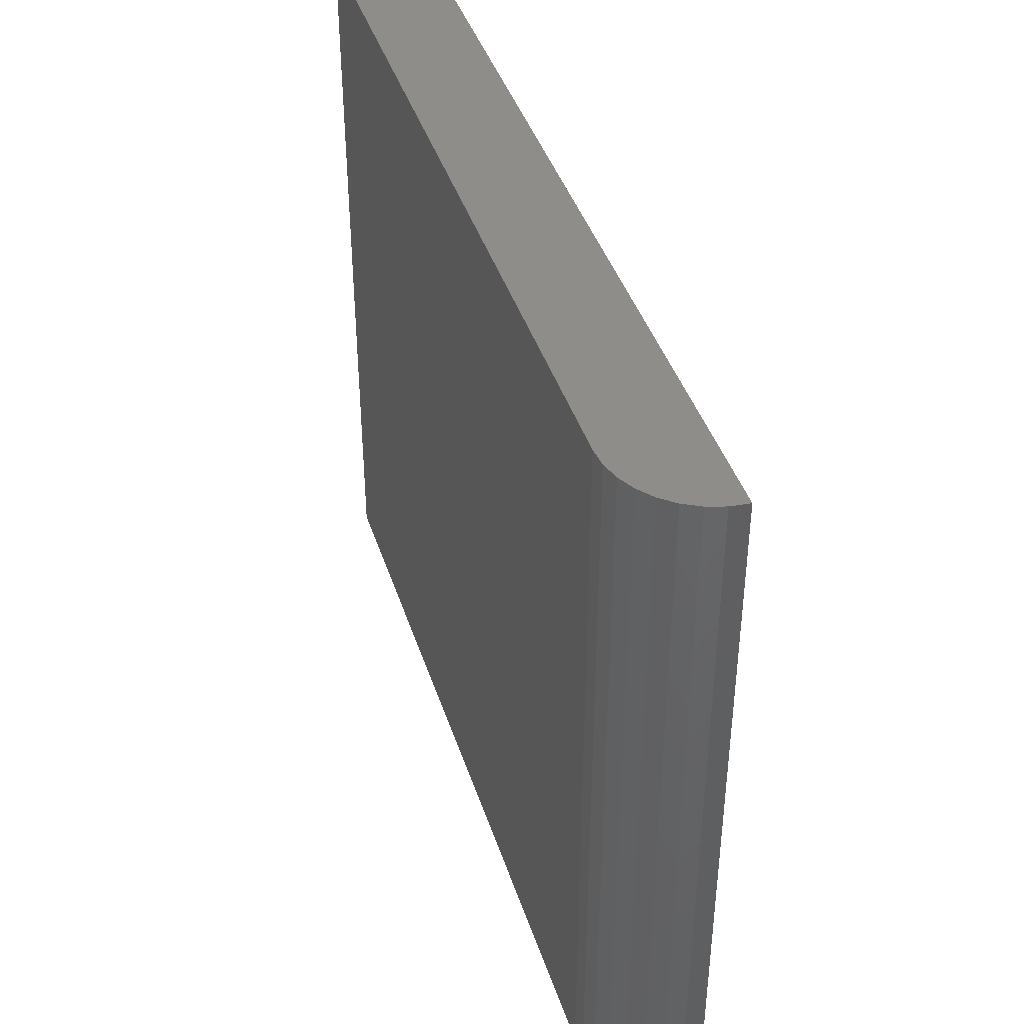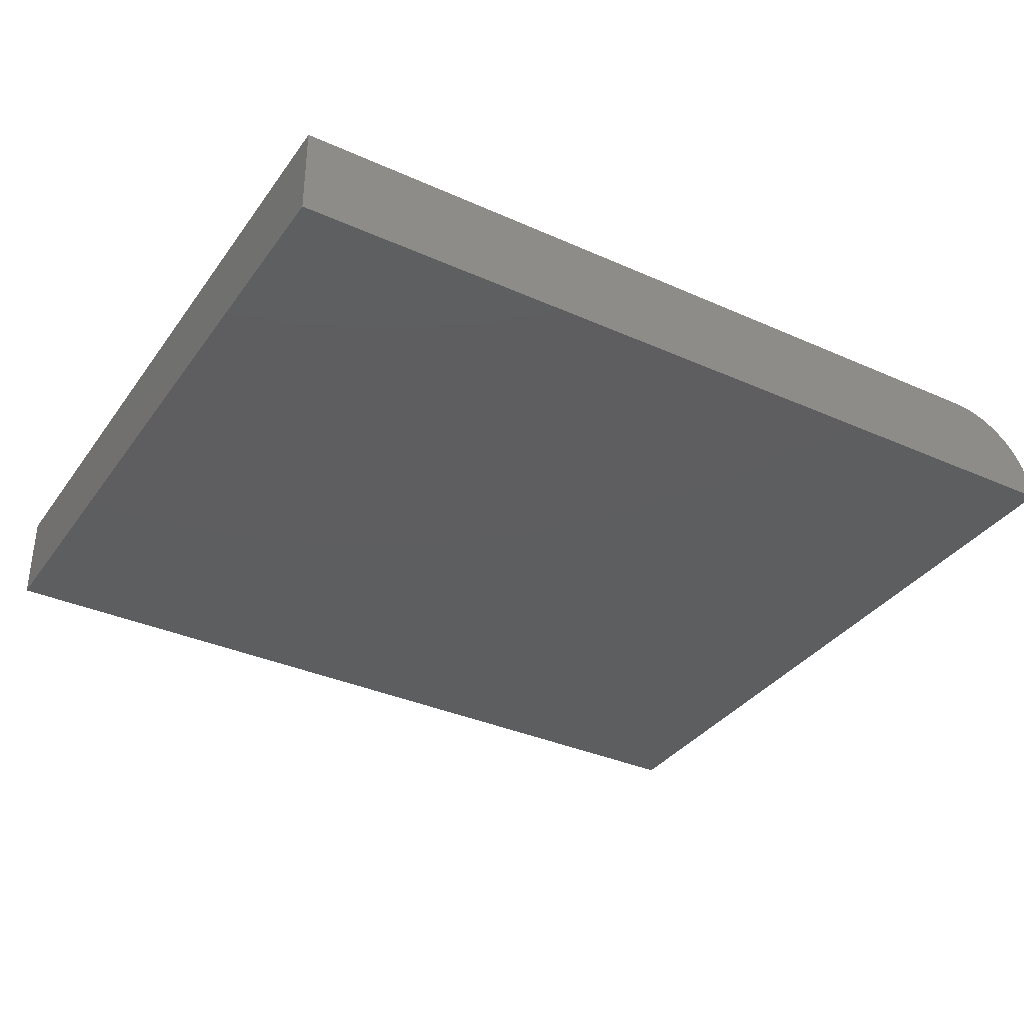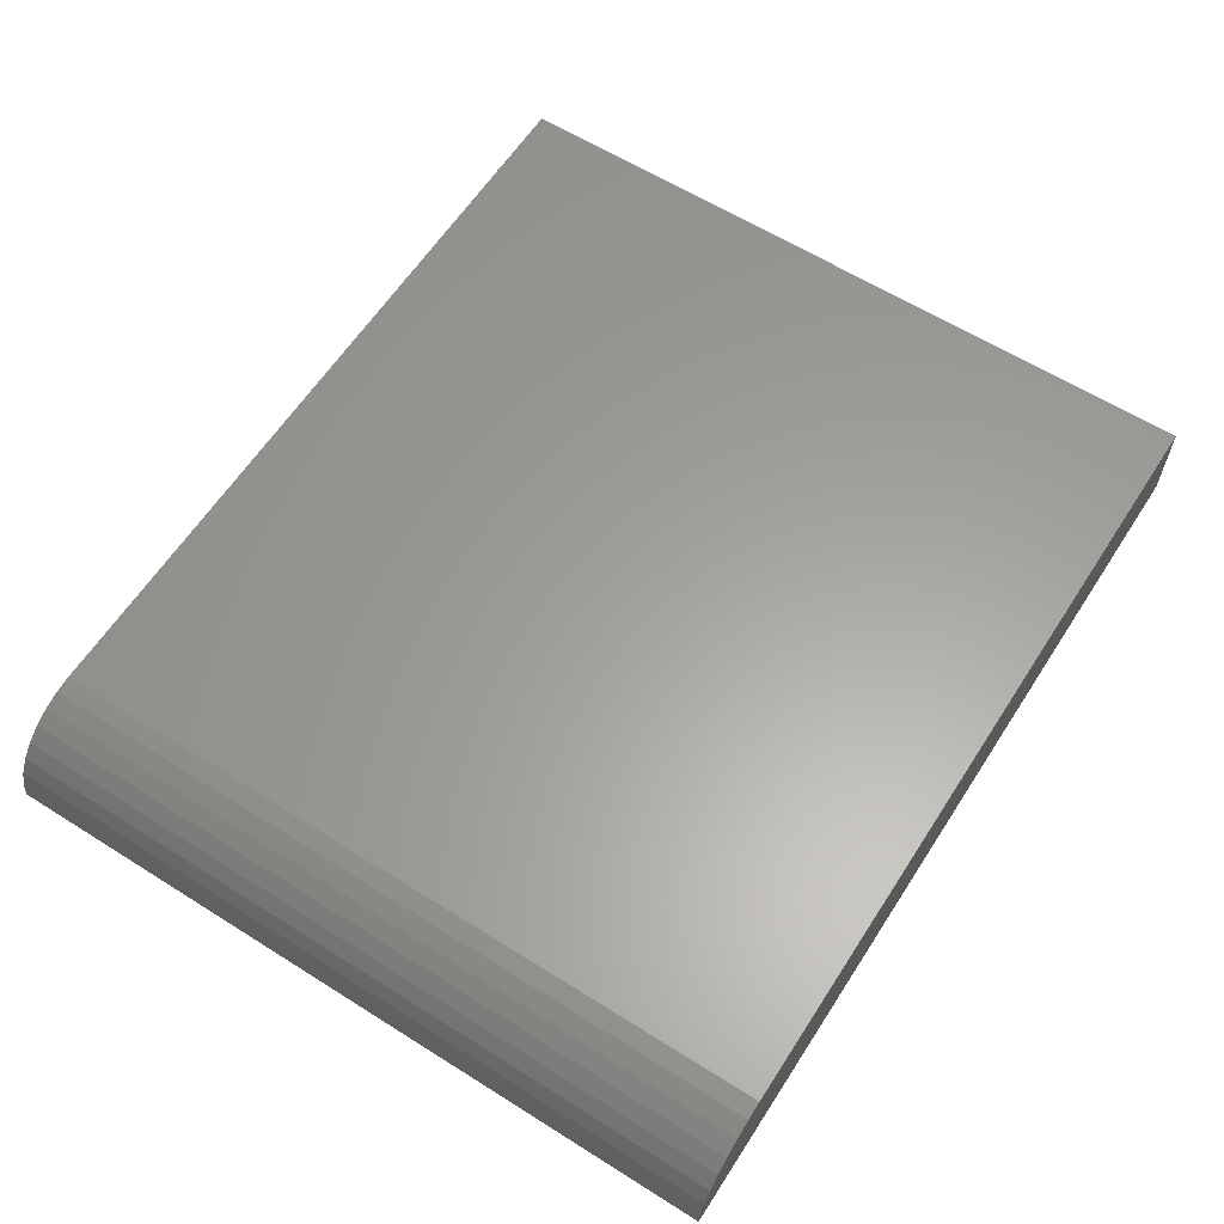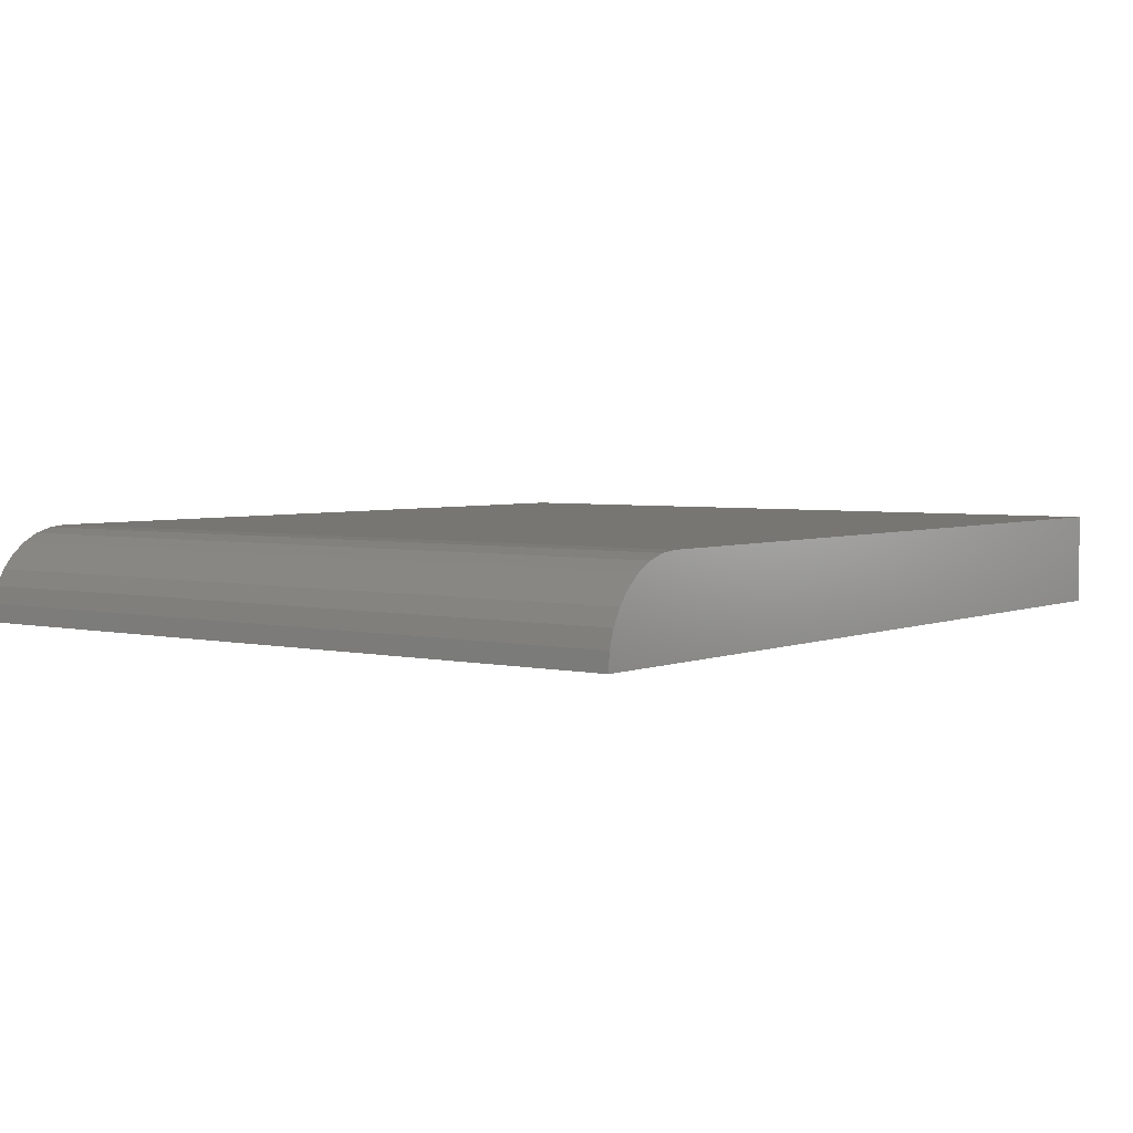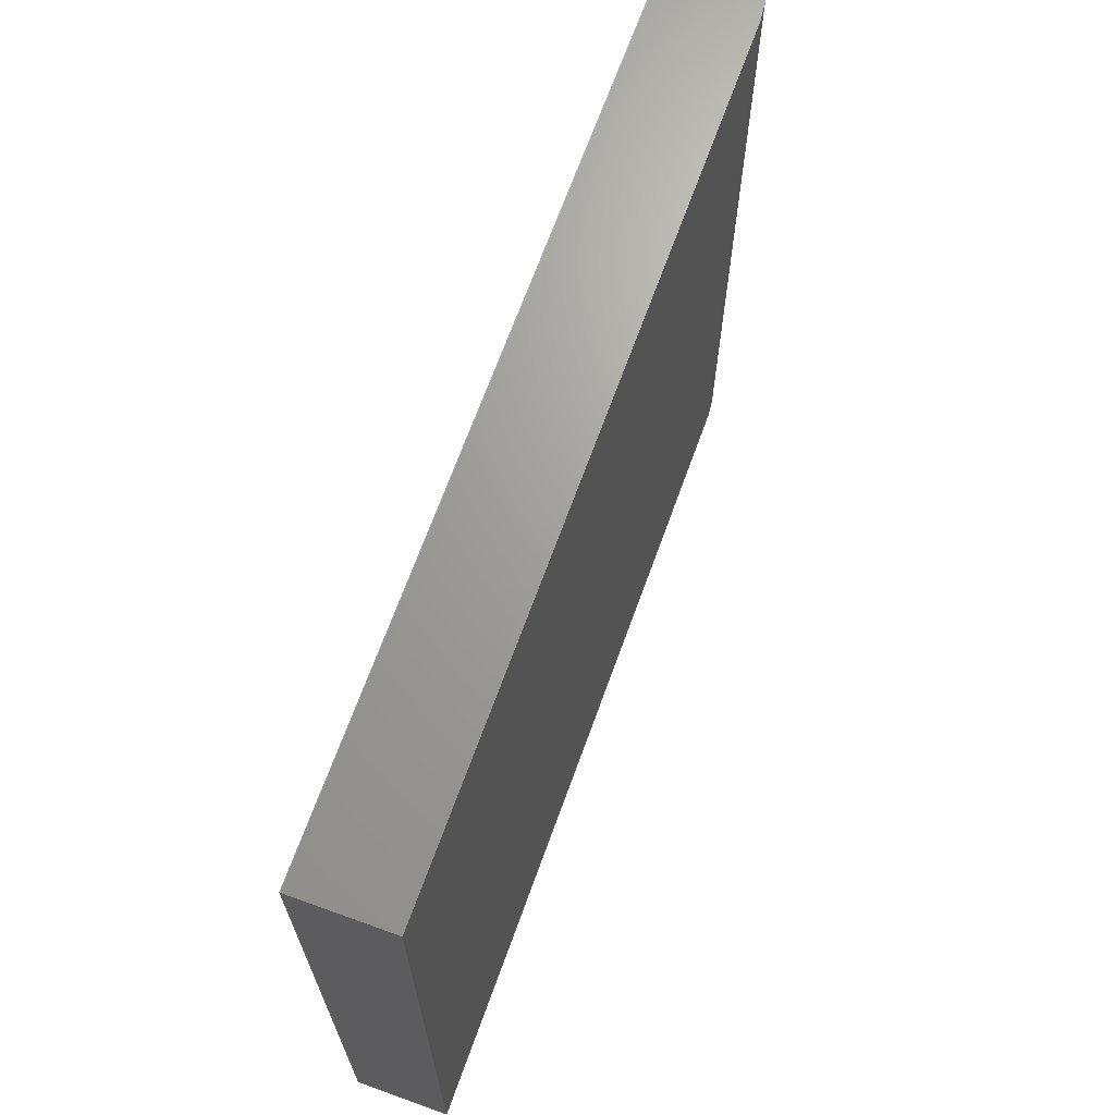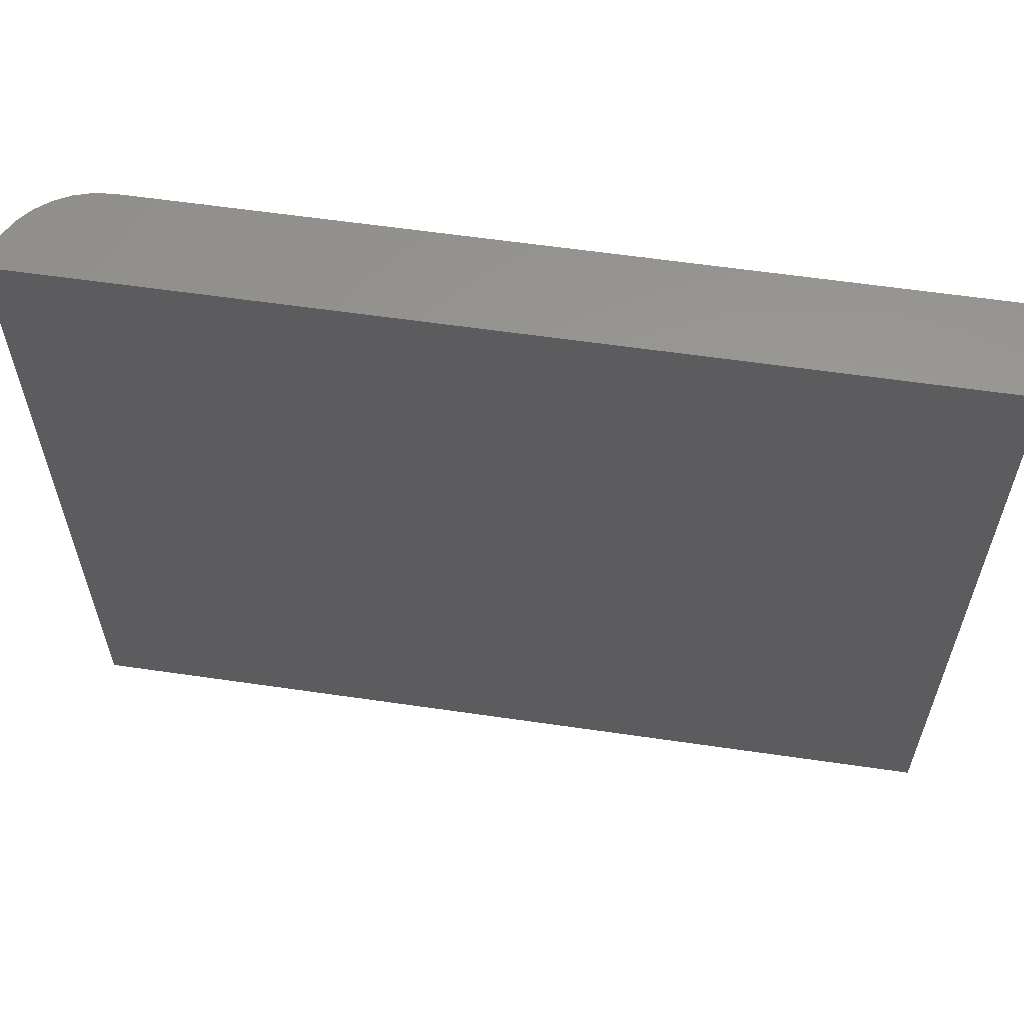
<metadata>
{"format":"stl","ext":"stl","renderer":"f3d","projection":"perspective","resolution":1024,"background":"white","views":[{"elev":41.7,"azim":-107.4,"up":"+Z"},{"elev":-35.2,"azim":149.3,"up":"+Y"},{"elev":61.2,"azim":-57.3,"up":"+Y"},{"elev":3.7,"azim":-53.1,"up":"+Y"},{"elev":68.2,"azim":109.9,"up":"+Z"},{"elev":59.7,"azim":8.5,"up":"+Z"}]}
</metadata>
<code>
# stl→obj: 22 verts, 40 faces
v 0.4577 0.01562 0.1263
v 0.4577 0.01562 0.2526
v 0.5921 0.01562 0.1263
v 0.5921 0.01562 0.2526
v 0.5921 0 0.2526
v 0.4547 0.01532 0.2526
v 0.4518 0.01444 0.2526
v 0.449 0.01299 0.2526
v 0.4467 0.01105 0.2526
v 0.4447 0.008681 0.2526
v 0.4433 0.005979 0.2526
v 0.4421 0 0.2526
v 0.4424 0.003048 0.2526
v 0.4518 0.01444 0.1263
v 0.4547 0.01532 0.1263
v 0.5921 0 0.1263
v 0.4421 0 0.1263
v 0.4424 0.003048 0.1263
v 0.4433 0.005979 0.1263
v 0.4447 0.008681 0.1263
v 0.4467 0.01105 0.1263
v 0.449 0.01299 0.1263
f 1 2 3
f 3 2 4
f 5 4 2
f 6 7 8
f 6 8 9
f 6 9 10
f 6 10 11
f 12 5 2
f 12 2 6
f 12 6 11
f 12 11 13
f 14 15 1
f 16 17 18
f 16 18 19
f 16 19 20
f 16 20 21
f 16 21 22
f 16 22 14
f 16 14 1
f 16 1 3
f 17 16 12
f 12 16 5
f 2 1 6
f 6 1 15
f 6 15 7
f 7 15 14
f 7 14 8
f 8 14 22
f 8 22 9
f 9 22 21
f 9 21 10
f 10 21 20
f 10 20 11
f 11 20 19
f 11 19 13
f 13 19 18
f 13 18 12
f 12 18 17
f 3 4 16
f 16 4 5

</code>
